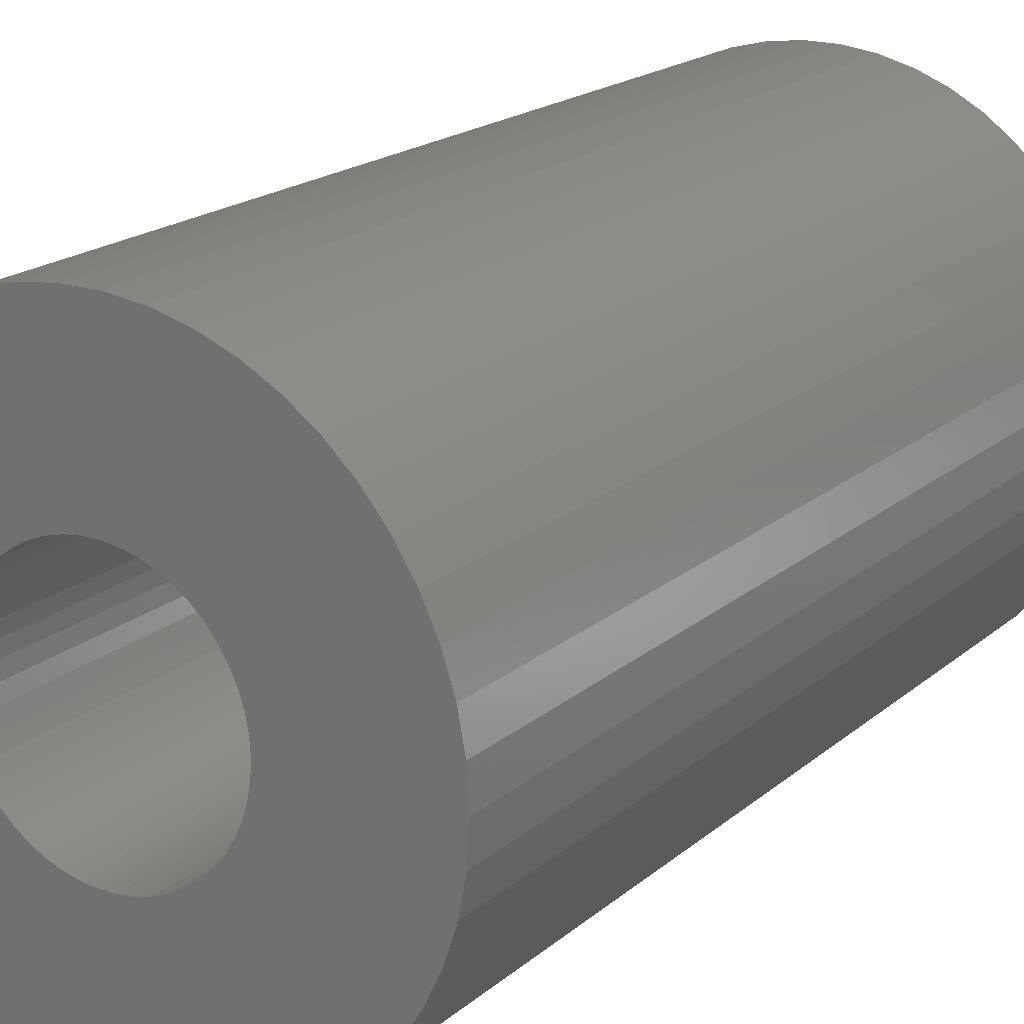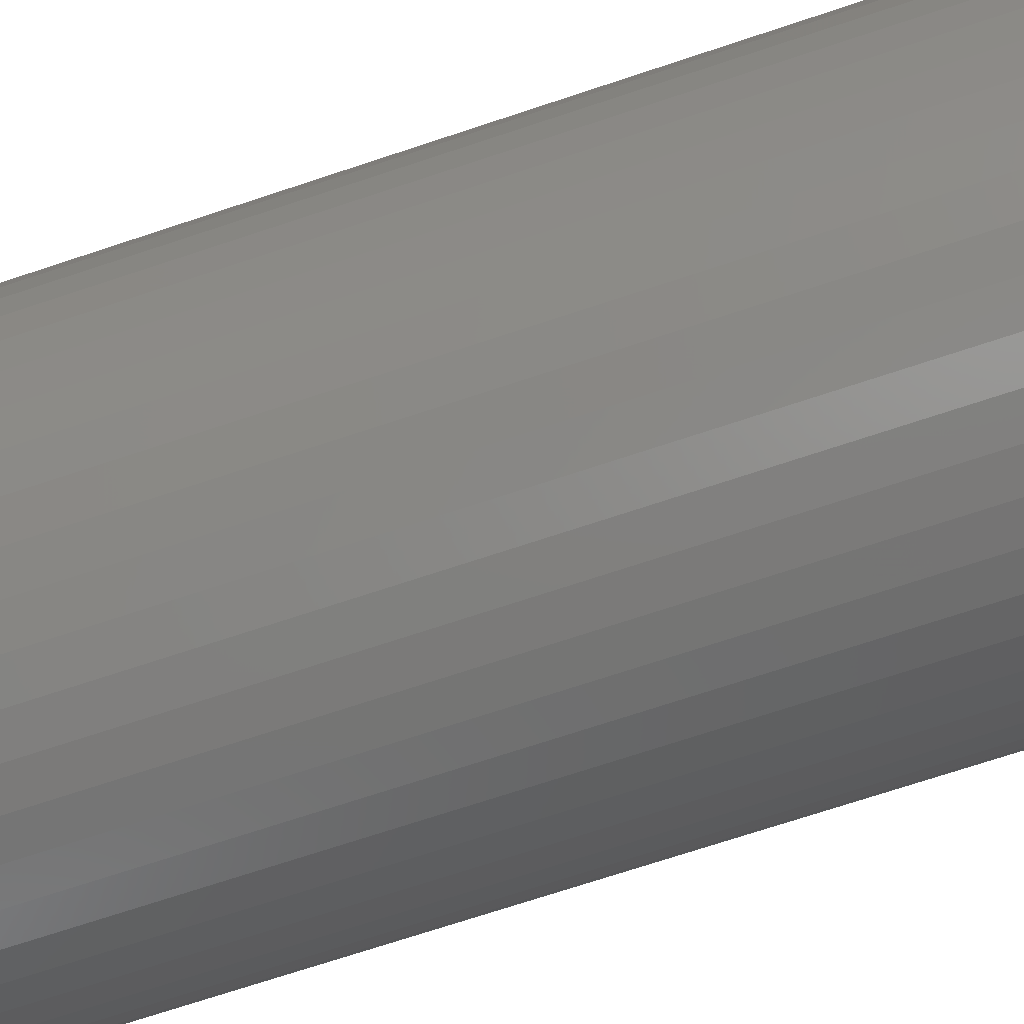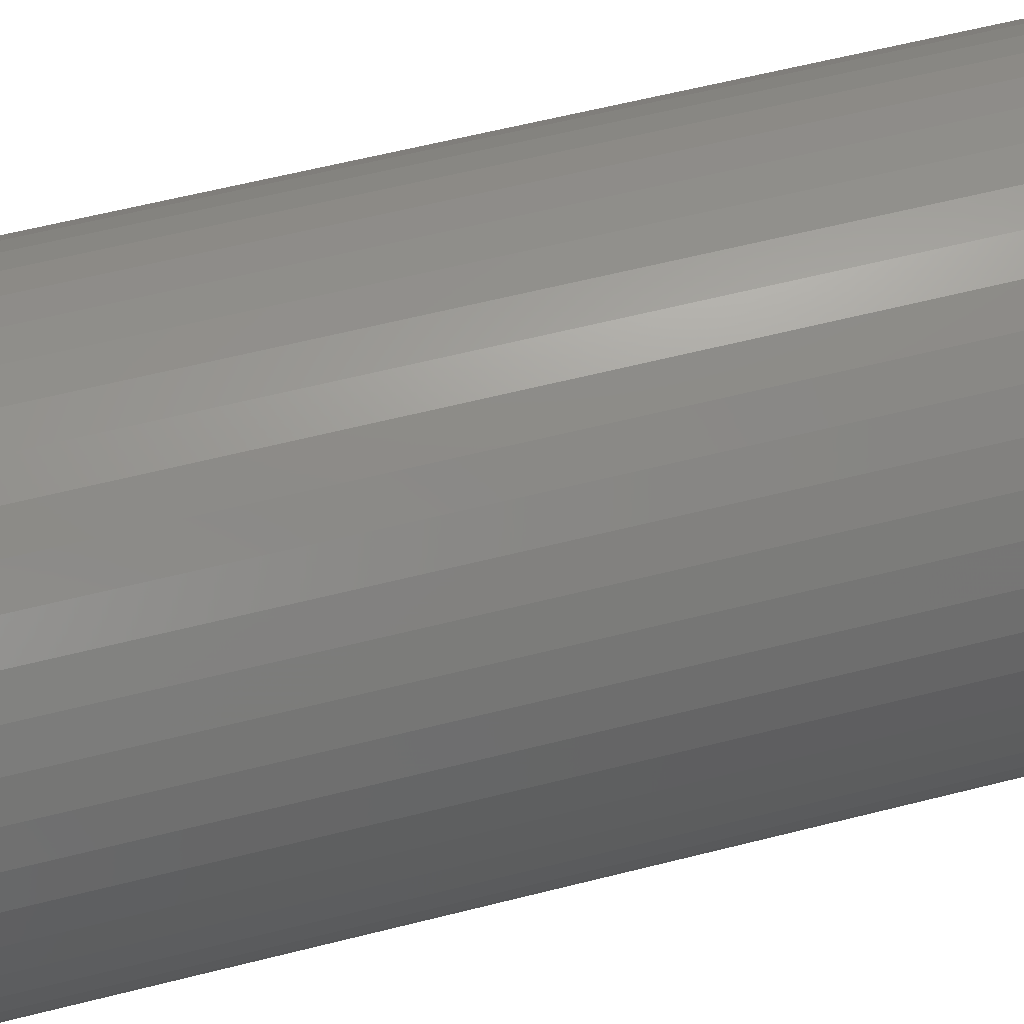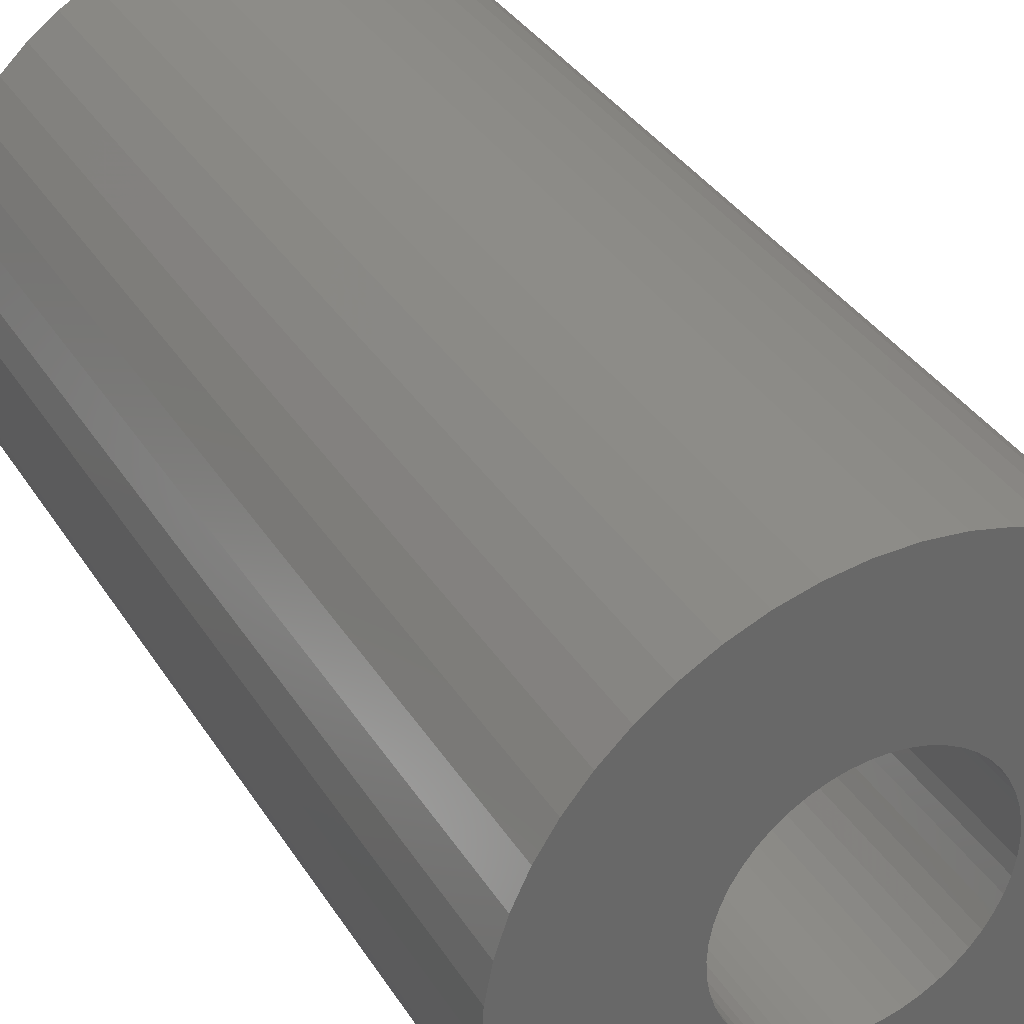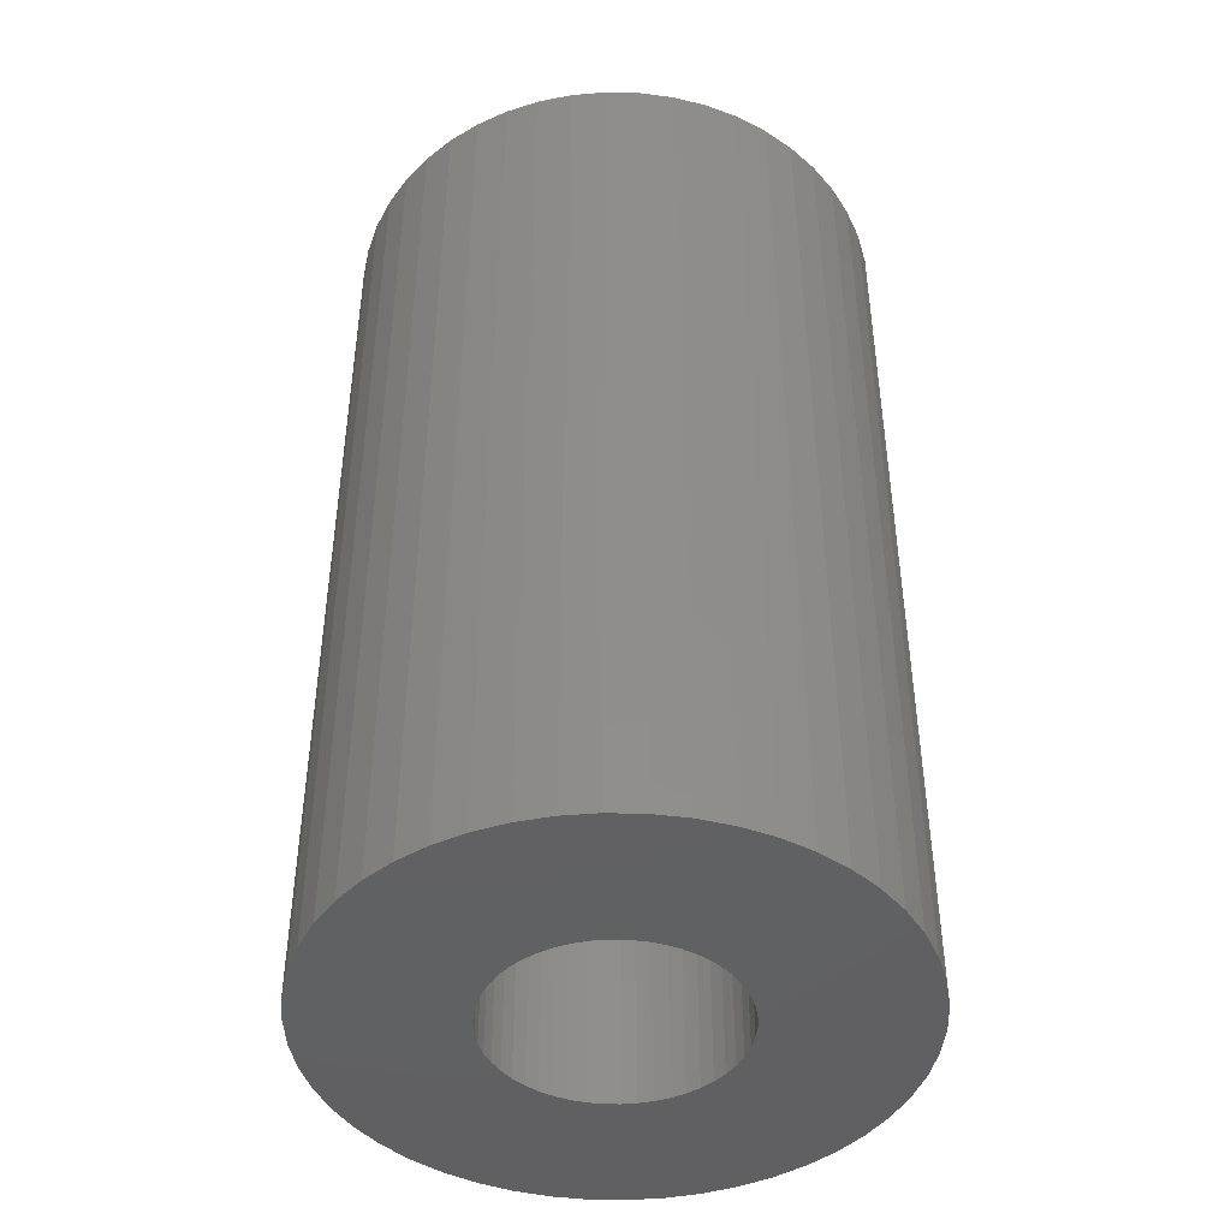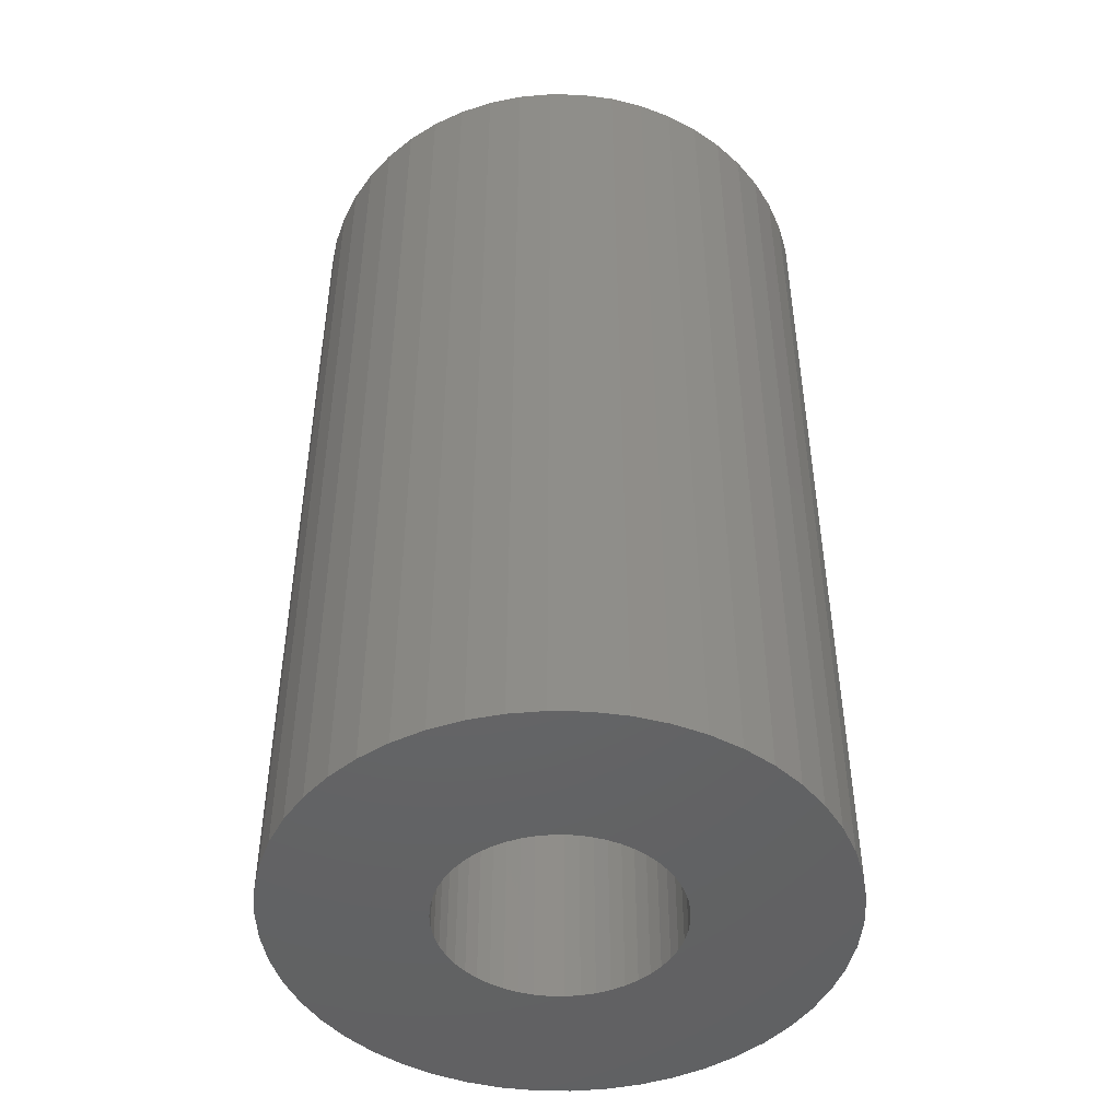
<metadata>
{"format":"stl","ext":"stl","renderer":"f3d","projection":"perspective","resolution":1024,"background":"white","views":[{"elev":18.7,"azim":32.8,"up":"+Y"},{"elev":-73.7,"azim":108.2,"up":"+Y"},{"elev":62.4,"azim":75.7,"up":"+Y"},{"elev":36.0,"azim":151.7,"up":"+Y"},{"elev":-44.1,"azim":106.5,"up":"+Z"},{"elev":-46.7,"azim":-1.4,"up":"+Z"}]}
</metadata>
<code>
# stl→obj: 200 verts, 400 faces
v 3 0 0
v 2.976 0.376 24
v 2.976 0.376 0
v 3 0 24
v -3 0 24
v -2.976 0.376 0
v -2.976 0.376 24
v -3 0 0
v -0.1884 2.994 0
v 0.1884 2.994 24
v -0.1884 2.994 24
v 0.1884 2.994 0
v 0.1884 -2.994 0
v -0.1884 -2.994 24
v 0.1884 -2.994 24
v -0.1884 -2.994 0
v 1.912 2.312 0
v 2.187 2.054 24
v 1.912 2.312 24
v 2.187 2.054 0
v -2.187 2.054 0
v -1.912 2.312 24
v -2.187 2.054 24
v -1.912 2.312 0
v -1.277 2.714 0
v -0.9271 2.853 24
v -1.277 2.714 24
v -0.9271 2.853 0
v 2.789 1.104 0
v 2.629 1.445 24
v 2.629 1.445 0
v 2.789 1.104 24
v 2.906 0.7461 24
v 2.906 0.7461 0
v 0.9271 2.853 0
v 1.277 2.714 24
v 0.9271 2.853 24
v 1.277 2.714 0
v 0.5621 2.947 0
v 0.5621 2.947 24
v 1.607 2.533 0
v 1.607 2.533 24
v -2.789 1.104 24
v -2.629 1.445 0
v -2.629 1.445 24
v -2.789 1.104 0
v -2.906 0.7461 24
v -2.906 0.7461 0
v -0.5621 2.947 24
v -0.5621 2.947 0
v 0.5621 -2.947 0
v 0.5621 -2.947 24
v 1.277 -2.714 0
v 0.9271 -2.853 24
v 1.277 -2.714 24
v 0.9271 -2.853 0
v 2.427 1.763 0
v 2.427 1.763 24
v -2.427 1.763 0
v -2.427 1.763 24
v -1.607 2.533 0
v -1.607 2.533 24
v 2.976 -0.376 0
v 2.976 -0.376 24
v 1.607 -2.533 0
v 1.607 -2.533 24
v 2.187 -2.054 0
v 1.912 -2.312 24
v 2.187 -2.054 24
v 1.912 -2.312 0
v 2.906 -0.7461 0
v 2.906 -0.7461 24
v 2.629 -1.445 0
v 2.789 -1.104 24
v 2.789 -1.104 0
v 2.629 -1.445 24
v 2.427 -1.763 24
v 2.427 -1.763 0
v -0.5621 -2.947 0
v -0.9271 -2.853 24
v -0.5621 -2.947 24
v -0.9271 -2.853 0
v -1.912 -2.312 0
v -2.187 -2.054 24
v -1.912 -2.312 24
v -2.187 -2.054 0
v -2.427 -1.763 24
v -2.629 -1.445 0
v -2.629 -1.445 24
v -2.427 -1.763 0
v -2.789 -1.104 24
v -2.906 -0.7461 0
v -2.906 -0.7461 24
v -2.789 -1.104 0
v -1.277 -2.714 24
v -1.277 -2.714 0
v -1.607 -2.533 0
v -1.607 -2.533 24
v -2.976 -0.376 0
v -2.976 -0.376 24
v 7 0 24
v 6.945 0.8773 0
v 6.945 0.8773 24
v 7 0 0
v -7 0 0
v -6.945 0.8773 24
v -6.945 0.8773 0
v -7 0 24
v 0.4395 6.986 0
v -0.4395 6.986 24
v 0.4395 6.986 24
v -0.4395 6.986 0
v -0.4395 -6.986 0
v 0.4395 -6.986 24
v -0.4395 -6.986 24
v 0.4395 -6.986 0
v 5.103 4.792 0
v 4.462 5.394 24
v 5.103 4.792 24
v 4.462 5.394 0
v -4.462 5.394 0
v -5.103 4.792 24
v -4.462 5.394 24
v -5.103 4.792 0
v -2.163 6.657 0
v -2.98 6.334 24
v -2.163 6.657 24
v -2.98 6.334 0
v 6.508 2.577 24
v 6.134 3.372 0
v 6.134 3.372 24
v 6.508 2.577 0
v 6.78 1.741 0
v 6.78 1.741 24
v 2.98 6.334 0
v 2.163 6.657 24
v 2.98 6.334 24
v 2.163 6.657 0
v 3.751 5.91 0
v 3.751 5.91 24
v -6.508 2.577 0
v -6.134 3.372 24
v -6.134 3.372 0
v -6.508 2.577 24
v -6.78 1.741 0
v -6.78 1.741 24
v -1.312 6.876 0
v -1.312 6.876 24
v 1.312 -6.876 24
v 1.312 -6.876 0
v 5.663 4.114 24
v 5.663 4.114 0
v 1.312 6.876 24
v 1.312 6.876 0
v -5.663 4.114 24
v -5.663 4.114 0
v 6.945 -0.8773 24
v 6.78 -1.741 24
v 6.508 -2.577 24
v 6.134 -3.372 24
v -3.751 5.91 24
v 5.663 -4.114 24
v 5.103 -4.792 24
v 4.462 -5.394 24
v 3.751 -5.91 24
v 2.98 -6.334 24
v 2.163 -6.657 24
v -1.312 -6.876 24
v -2.163 -6.657 24
v -2.98 -6.334 24
v -3.751 -5.91 24
v -4.462 -5.394 24
v -5.103 -4.792 24
v -5.663 -4.114 24
v -6.134 -3.372 24
v -6.508 -2.577 24
v -6.78 -1.741 24
v -6.945 -0.8773 24
v -3.751 5.91 0
v 6.945 -0.8773 0
v 6.508 -2.577 0
v 6.134 -3.372 0
v -5.103 -4.792 0
v -4.462 -5.394 0
v -6.134 -3.372 0
v -6.508 -2.577 0
v -5.663 -4.114 0
v 6.78 -1.741 0
v 5.663 -4.114 0
v 5.103 -4.792 0
v 4.462 -5.394 0
v 3.751 -5.91 0
v 2.98 -6.334 0
v 2.163 -6.657 0
v -1.312 -6.876 0
v -2.163 -6.657 0
v -2.98 -6.334 0
v -3.751 -5.91 0
v -6.78 -1.741 0
v -6.945 -0.8773 0
f 1 2 3
f 2 1 4
f 5 6 7
f 6 5 8
f 9 10 11
f 10 9 12
f 13 14 15
f 14 13 16
f 17 18 19
f 18 17 20
f 21 22 23
f 22 21 24
f 25 26 27
f 26 25 28
f 29 30 31
f 30 29 32
f 3 33 34
f 33 3 2
f 35 36 37
f 36 35 38
f 39 37 40
f 37 39 35
f 41 19 42
f 19 41 17
f 43 44 45
f 44 43 46
f 47 46 43
f 46 47 48
f 28 49 26
f 49 28 50
f 51 15 52
f 15 51 13
f 53 54 55
f 54 53 56
f 34 32 29
f 32 34 33
f 57 18 20
f 18 57 58
f 31 58 57
f 58 31 30
f 12 40 10
f 40 12 39
f 38 42 36
f 42 38 41
f 45 59 60
f 59 45 44
f 60 21 23
f 21 60 59
f 7 48 47
f 48 7 6
f 61 27 62
f 27 61 25
f 24 62 22
f 62 24 61
f 50 11 49
f 11 50 9
f 63 4 1
f 4 63 64
f 65 55 66
f 55 65 53
f 67 68 69
f 68 67 70
f 71 64 63
f 64 71 72
f 73 74 75
f 74 73 76
f 67 77 78
f 77 67 69
f 79 80 81
f 80 79 82
f 83 84 85
f 84 83 86
f 87 88 89
f 88 87 90
f 91 92 93
f 92 91 94
f 56 52 54
f 52 56 51
f 70 66 68
f 66 70 65
f 75 72 71
f 72 75 74
f 78 76 73
f 76 78 77
f 16 81 14
f 81 16 79
f 82 95 80
f 95 82 96
f 97 85 98
f 85 97 83
f 84 90 87
f 90 84 86
f 89 94 91
f 94 89 88
f 93 99 100
f 99 93 92
f 100 8 5
f 8 100 99
f 96 98 95
f 98 96 97
f 101 102 103
f 102 101 104
f 105 106 107
f 106 105 108
f 109 110 111
f 110 109 112
f 113 114 115
f 114 113 116
f 117 118 119
f 118 117 120
f 121 122 123
f 122 121 124
f 125 126 127
f 126 125 128
f 129 130 131
f 130 129 132
f 103 133 134
f 133 103 102
f 135 136 137
f 136 135 138
f 139 137 140
f 137 139 135
f 141 142 143
f 142 141 144
f 145 144 141
f 144 145 146
f 147 127 148
f 127 147 125
f 116 149 114
f 149 116 150
f 134 132 129
f 132 134 133
f 151 117 119
f 117 151 152
f 131 152 151
f 152 131 130
f 138 153 136
f 153 138 154
f 154 111 153
f 111 154 109
f 120 140 118
f 140 120 139
f 143 155 156
f 155 143 142
f 156 122 124
f 122 156 155
f 107 146 145
f 146 107 106
f 4 101 103
f 2 103 134
f 101 4 157
f 33 134 129
f 64 157 4
f 32 129 131
f 157 64 158
f 30 131 151
f 72 158 64
f 58 151 119
f 158 72 159
f 18 119 118
f 74 159 72
f 19 118 140
f 159 74 160
f 76 160 74
f 42 140 137
f 103 2 4
f 134 33 2
f 129 32 33
f 131 30 32
f 151 58 30
f 119 18 58
f 36 137 136
f 118 19 18
f 140 42 19
f 37 136 153
f 137 36 42
f 136 37 36
f 153 40 37
f 111 40 153
f 111 10 40
f 111 11 10
f 110 11 111
f 110 49 11
f 148 49 110
f 49 148 26
f 127 26 148
f 26 127 27
f 126 27 127
f 27 126 62
f 161 62 126
f 62 161 22
f 123 22 161
f 22 123 23
f 122 23 123
f 23 122 60
f 155 60 122
f 60 155 45
f 142 45 155
f 160 76 162
f 77 162 76
f 162 77 163
f 69 163 77
f 163 69 164
f 68 164 69
f 164 68 165
f 66 165 68
f 165 66 166
f 55 166 66
f 166 55 167
f 54 167 55
f 167 54 149
f 52 149 54
f 52 114 149
f 15 114 52
f 14 114 15
f 14 115 114
f 81 115 14
f 168 81 80
f 169 80 95
f 81 168 115
f 170 95 98
f 171 98 85
f 80 169 168
f 172 85 84
f 173 84 87
f 174 87 89
f 175 89 91
f 176 91 93
f 177 93 100
f 95 170 169
f 178 100 5
f 45 142 43
f 98 171 170
f 144 43 142
f 85 172 171
f 43 144 47
f 84 173 172
f 146 47 144
f 87 174 173
f 47 146 7
f 89 175 174
f 106 7 146
f 91 176 175
f 7 106 5
f 93 177 176
f 108 5 106
f 100 178 177
f 5 108 178
f 128 161 126
f 161 128 179
f 179 123 161
f 123 179 121
f 112 148 110
f 148 112 147
f 157 104 101
f 104 157 180
f 160 181 159
f 181 160 182
f 183 172 173
f 172 183 184
f 185 176 186
f 176 185 175
f 187 175 185
f 175 187 174
f 1 104 180
f 63 180 188
f 104 1 102
f 71 188 181
f 3 102 1
f 75 181 182
f 102 3 133
f 73 182 189
f 34 133 3
f 78 189 190
f 133 34 132
f 67 190 191
f 29 132 34
f 70 191 192
f 132 29 130
f 31 130 29
f 65 192 193
f 180 63 1
f 188 71 63
f 181 75 71
f 182 73 75
f 189 78 73
f 190 67 78
f 53 193 194
f 191 70 67
f 192 65 70
f 56 194 150
f 193 53 65
f 194 56 53
f 150 51 56
f 116 51 150
f 116 13 51
f 116 16 13
f 113 16 116
f 113 79 16
f 195 79 113
f 79 195 82
f 196 82 195
f 82 196 96
f 197 96 196
f 96 197 97
f 198 97 197
f 97 198 83
f 184 83 198
f 83 184 86
f 183 86 184
f 86 183 90
f 187 90 183
f 90 187 88
f 185 88 187
f 130 31 152
f 57 152 31
f 152 57 117
f 20 117 57
f 117 20 120
f 17 120 20
f 120 17 139
f 41 139 17
f 139 41 135
f 38 135 41
f 135 38 138
f 35 138 38
f 138 35 154
f 39 154 35
f 39 109 154
f 12 109 39
f 9 109 12
f 9 112 109
f 50 112 9
f 147 50 28
f 125 28 25
f 50 147 112
f 128 25 61
f 179 61 24
f 28 125 147
f 121 24 21
f 124 21 59
f 156 59 44
f 143 44 46
f 141 46 48
f 145 48 6
f 25 128 125
f 107 6 8
f 88 185 94
f 61 179 128
f 186 94 185
f 24 121 179
f 94 186 92
f 21 124 121
f 199 92 186
f 59 156 124
f 92 199 99
f 44 143 156
f 200 99 199
f 46 141 143
f 99 200 8
f 48 145 141
f 105 8 200
f 6 107 145
f 8 105 107
f 193 165 166
f 165 193 192
f 159 188 158
f 188 159 181
f 163 189 162
f 189 163 190
f 183 174 187
f 174 183 173
f 186 177 199
f 177 186 176
f 200 108 105
f 108 200 178
f 191 163 164
f 163 191 190
f 194 166 167
f 166 194 193
f 150 167 149
f 167 150 194
f 158 180 157
f 180 158 188
f 162 182 160
f 182 162 189
f 195 115 168
f 115 195 113
f 197 169 170
f 169 197 196
f 184 171 172
f 171 184 198
f 196 168 169
f 168 196 195
f 199 178 200
f 178 199 177
f 192 164 165
f 164 192 191
f 198 170 171
f 170 198 197

</code>
